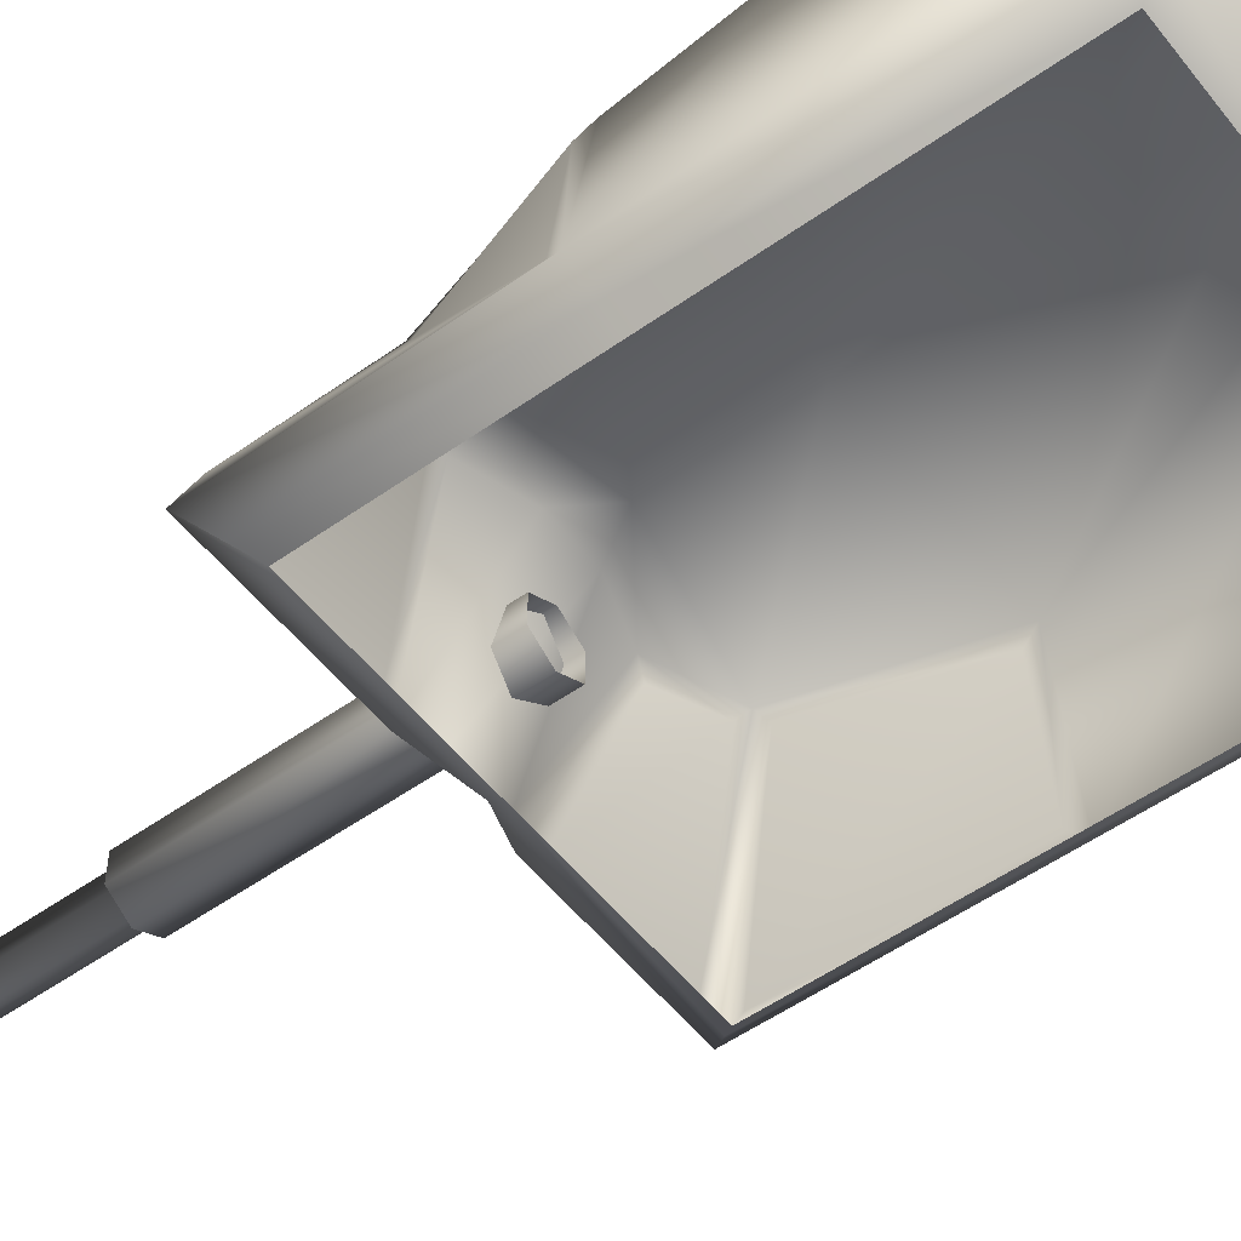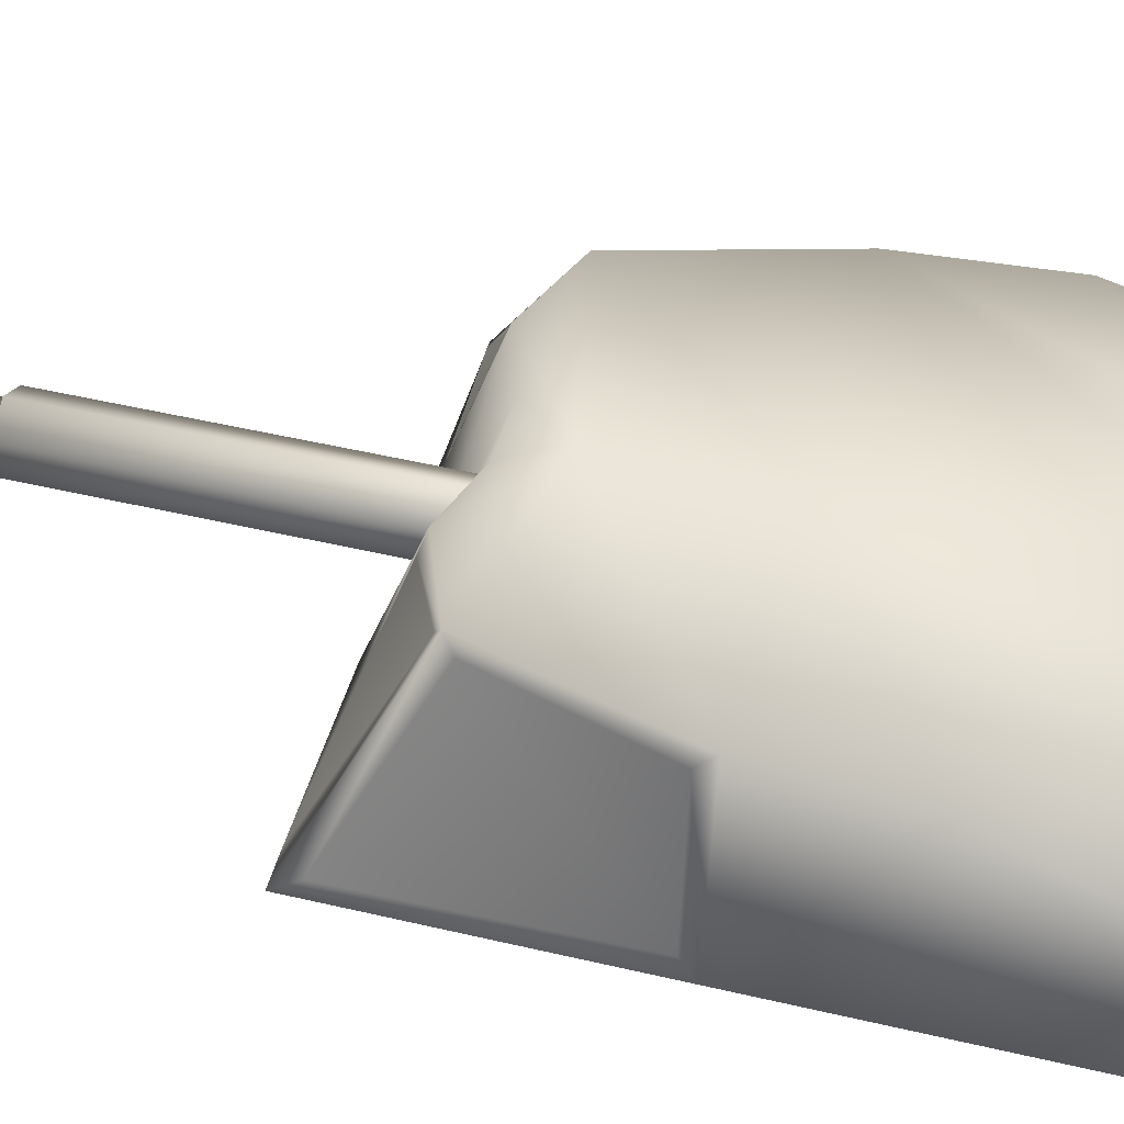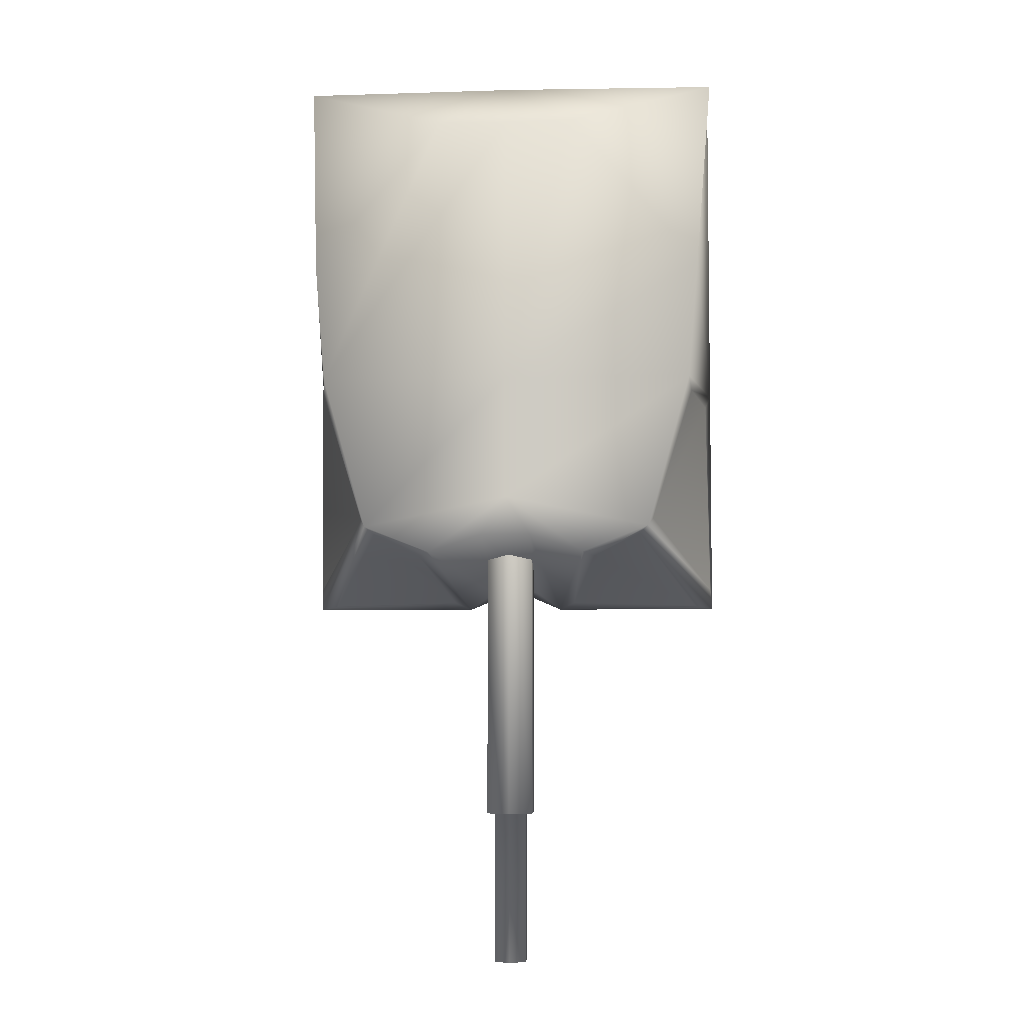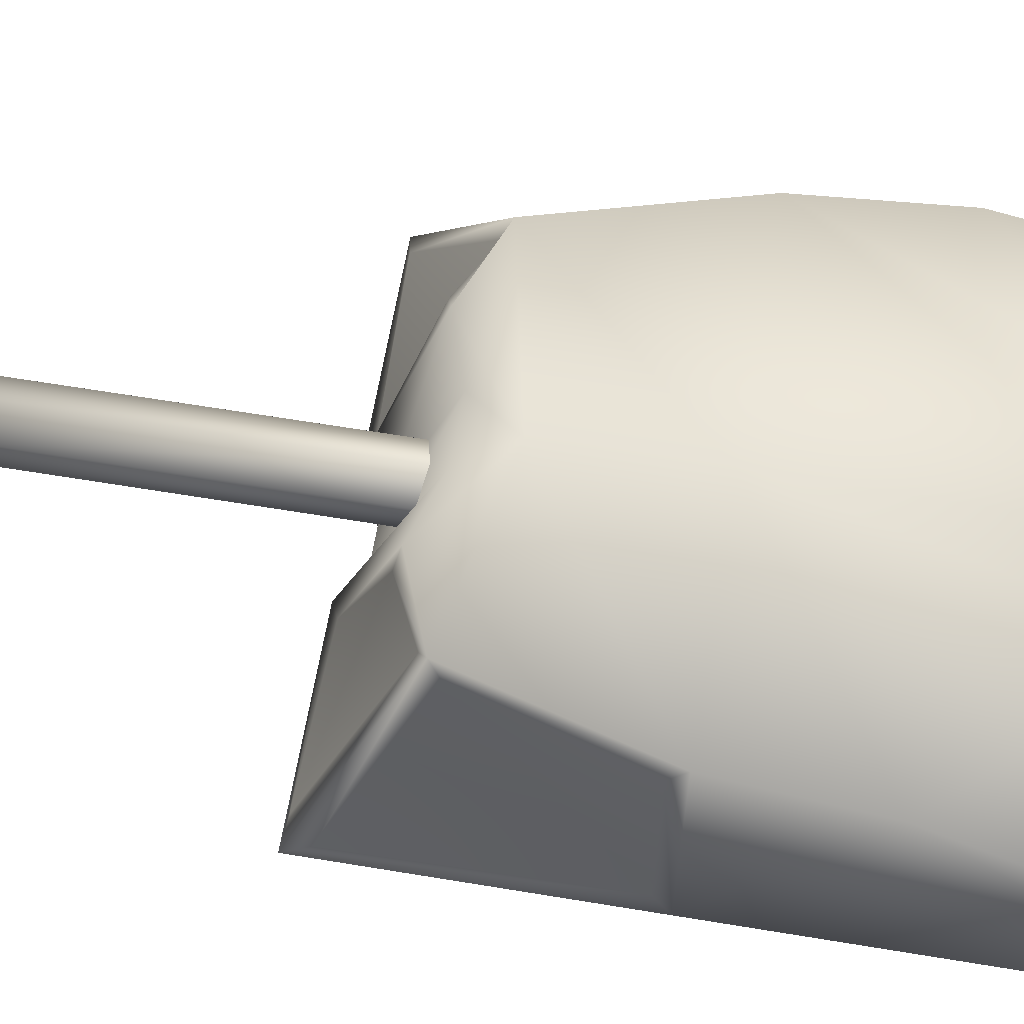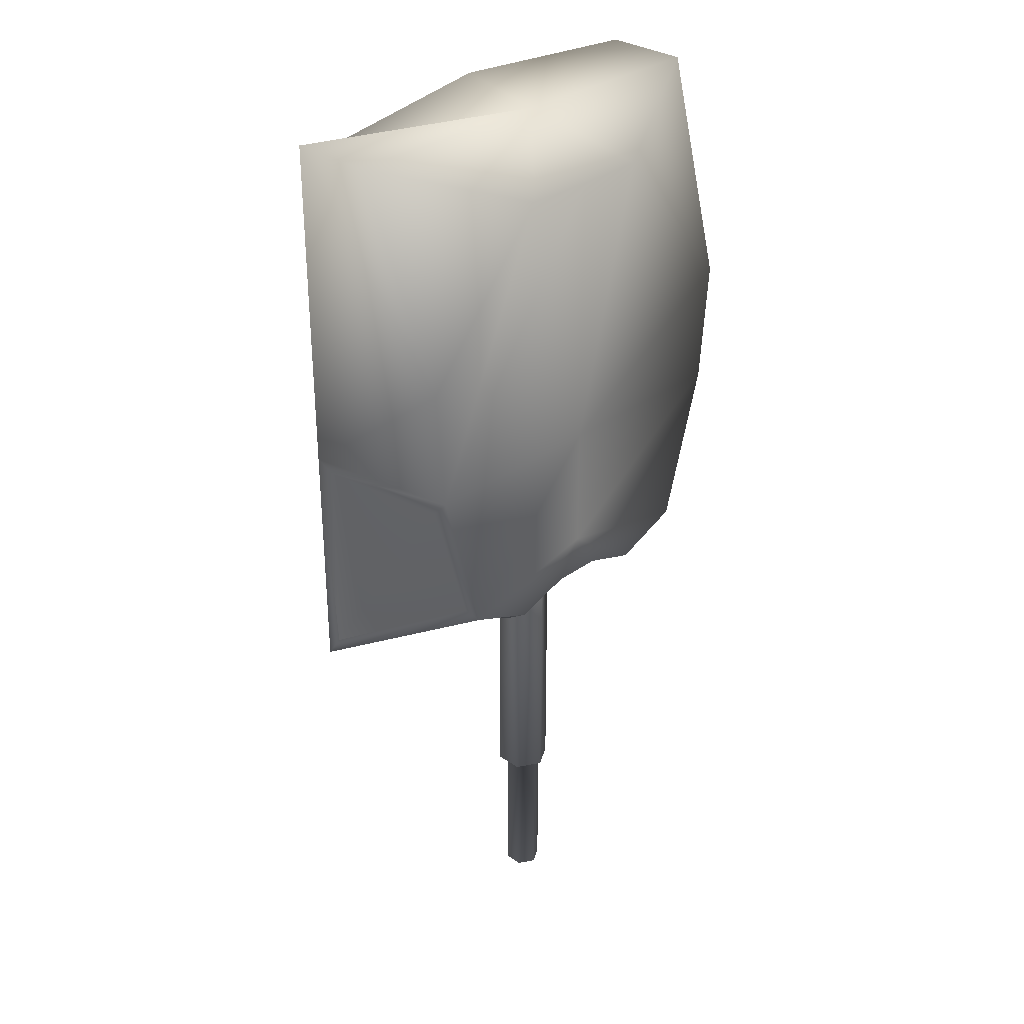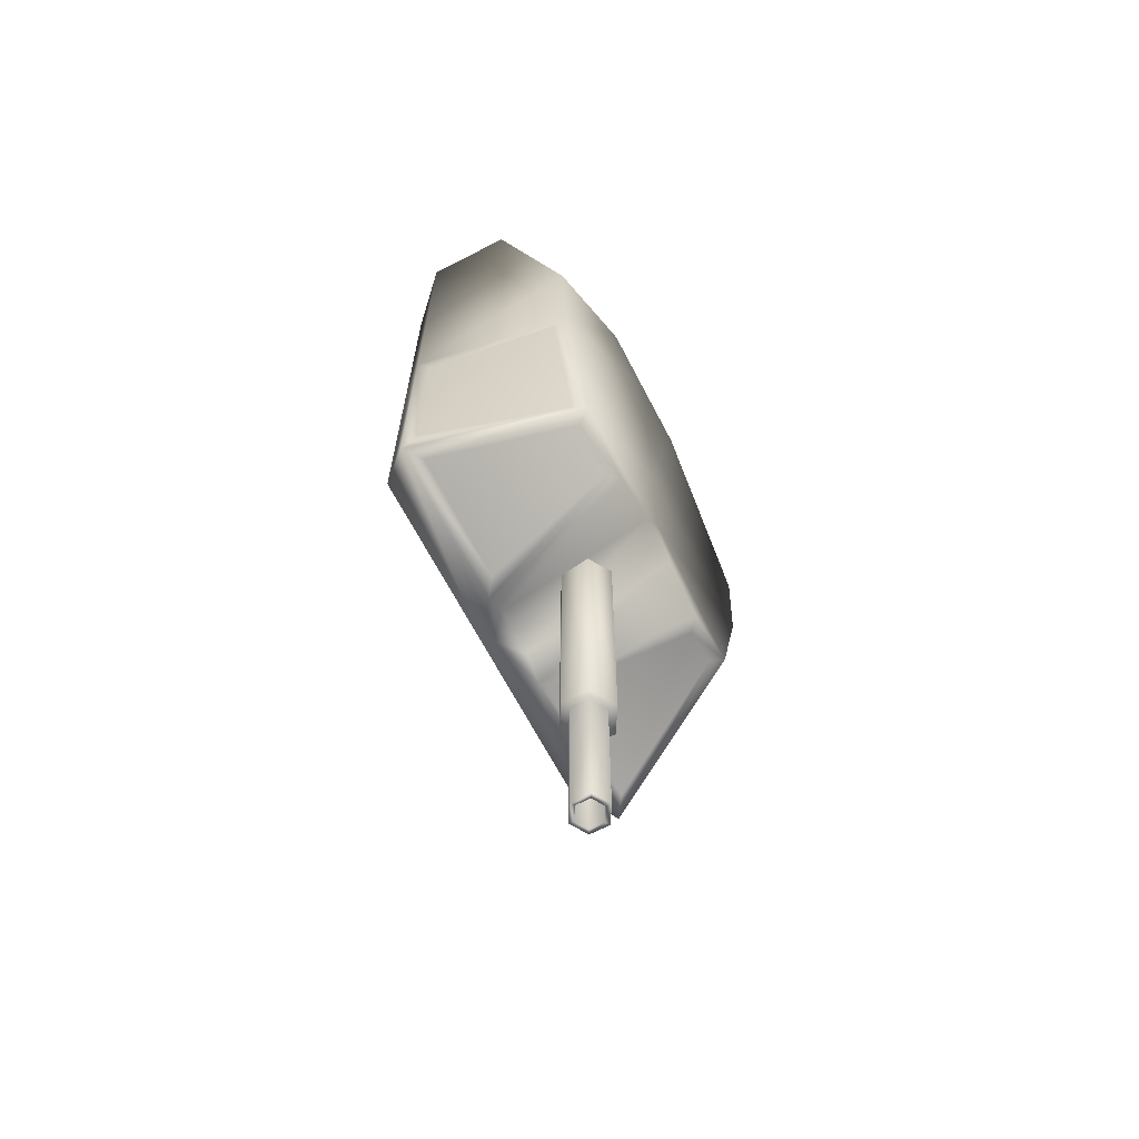
<metadata>
{"format":"obj","ext":"obj","renderer":"f3d","projection":"perspective","resolution":1024,"background":"white","views":[{"elev":-53.0,"azim":-52.7,"up":"+Y"},{"elev":47.0,"azim":-74.9,"up":"+Y"},{"elev":-5.3,"azim":-175.8,"up":"+Z"},{"elev":62.7,"azim":-80.4,"up":"+Y"},{"elev":31.4,"azim":134.0,"up":"+Z"},{"elev":-65.8,"azim":117.4,"up":"+Z"}]}
</metadata>
<code>
o M2A3-IFV-Gun_Cube.001
v -1.304 1.331 1.44
v -1.304 1.331 -2.025
v -1.059 2.708 -1.709
v 1.304 1.331 1.44
v 1.304 1.331 -2.025
v 1.059 2.708 -1.709
v -1.561 1.597 1.766
v -1.561 1.597 -2.288
v 1.561 1.597 -2.288
v 1.561 1.597 1.766
v -0 1.331 -2.025
v -0 1.331 1.44
v -0 2.708 1.366
v -0 2.209 1.777
v -1.304 1.331 -0.531
v -1.373 2.708 -0.5939
v 1.304 1.331 -0.531
v 1.373 2.708 -0.5939
v 1.561 1.597 -0.5939
v -1.561 1.597 -0.5939
v -0 2.708 -0.5939
v -1.561 2.203 1.766
v -0.5022 2.708 1.373
v -1.442 2.708 0.2717
v 0.5022 2.708 1.373
v 1.561 2.203 1.766
v 1.442 2.708 0.2717
v 0.5752 2.708 -1.901
v -0.5752 2.708 -1.901
v -0 2.708 -1.49
v -0.3564 1.597 -2.288
v 0.3564 1.597 -2.288
v -0 1.436 -2.129
v -0.1803 1.597 -2.158
v 0.1803 1.597 -2.158
v 0.1803 2.708 -1.772
v -0.1803 2.708 -1.772
v -1.413 1.444 -2.137
v 1.413 1.444 -2.137
v 1.413 1.444 1.578
v -1.413 1.444 1.578
v -0 1.604 1.882
v -1.413 1.444 -0.5578
v 1.413 1.444 -0.5578
v 0 2.282 -3.858
v 0 2.344 -1.834
v 0.1164 2.215 -3.858
v 0.1703 2.246 -1.834
v 0.1164 2.08 -3.858
v 0.1703 2.049 -1.834
v 0 2.013 -3.858
v 0 1.951 -1.834
v -0.1164 2.08 -3.858
v -0.1703 2.049 -1.834
v -0.1164 2.215 -3.858
v -0.1703 2.246 -1.834
v 0 2.344 -3.858
v 0.1703 2.246 -3.858
v 0.1703 2.049 -3.858
v 0 1.951 -3.858
v -0.1703 2.049 -3.858
v -0.1703 2.246 -3.858
v 0 2.247 -4.967
v 0.08603 2.197 -4.967
v 0.08603 2.098 -4.967
v 0 2.048 -4.967
v -0.08603 2.098 -4.967
v -0.08603 2.197 -4.967
v 0 2.282 -4.967
v 0.1164 2.215 -4.967
v 0.1164 2.08 -4.967
v 0 2.013 -4.967
v -0.1164 2.08 -4.967
v -0.1164 2.215 -4.967
v 0 2.247 -4.302
v 0.08603 2.197 -4.302
v 0.08603 2.098 -4.302
v 0 2.048 -4.302
v -0.08603 2.098 -4.302
v -0.08603 2.197 -4.302
v -1.52 1.687 -0.6901
v -1.392 2.619 -0.6932
v -1.099 2.611 -1.65
v -1.545 1.696 -2.135
v 0.473 1.682 -2.237
v 0.6594 2.626 -1.929
v 0.997 2.611 -1.76
v 1.418 1.693 -2.261
v -1.418 1.693 -2.261
v -0.997 2.611 -1.76
v -0.6594 2.626 -1.929
v -0.473 1.682 -2.237
v 1.545 1.696 -2.135
v 1.099 2.611 -1.65
v 1.392 2.619 -0.6932
v 1.52 1.687 -0.6901
f 81 82 83 84
f 30 29 3 16 21
f 10 26 14
f 21 16 24 23 13
f 18 21 13 25 27
f 42 14 7 41
f 44 19 10 40
f 2 38 8 31 33 11
f 43 20 8 38
f 40 10 14 42
f 19 18 27
f 11 33 32 9 39 5
f 85 86 87 88
f 41 7 20 43
f 39 9 19 44
f 89 90 91 92
f 93 94 95 96
f 14 13 23 22
f 22 23 24
f 25 26 27
f 7 22 24 20
f 28 32 35 36
f 6 28 30 21 18
f 34 37 36 35
f 37 34 31 29
f 28 36 30
f 30 37 29
f 37 30 36
f 31 34 33
f 32 33 35
f 35 33 34
f 20 24 16
f 27 26 10 19
f 5 39 44 17
f 22 7 14
f 14 26 25 13
f 1 41 43 15
f 4 40 42 12
f 15 43 38 2
f 17 44 40 4
f 12 42 41 1
f 57 46 48 58
f 58 48 50 59
f 59 50 52 60
f 60 52 54 61
f 61 54 56 62
f 62 56 46 57
f 49 51 72 71
f 47 45 57 58
f 49 47 58 59
f 51 49 59 60
f 53 51 60 61
f 55 53 61 62
f 45 55 62 57
f 67 68 80 79
f 45 47 70 69
f 55 45 69 74
f 51 53 73 72
f 47 49 71 70
f 53 55 74 73
f 64 63 69 70
f 65 64 70 71
f 66 65 71 72
f 67 66 72 73
f 68 67 73 74
f 63 68 74 69
f 75 76 77 78 79 80
f 65 66 78 77
f 63 64 76 75
f 68 63 75 80
f 66 67 79 78
f 64 65 77 76
f 20 16 82 81
f 16 3 83 82
f 3 8 84 83
f 8 20 81 84
f 32 28 86 85
f 28 6 87 86
f 6 9 88 87
f 9 32 85 88
f 8 3 90 89
f 3 29 91 90
f 29 31 92 91
f 31 8 89 92
f 9 6 94 93
f 6 18 95 94
f 18 19 96 95
f 19 9 93 96

</code>
